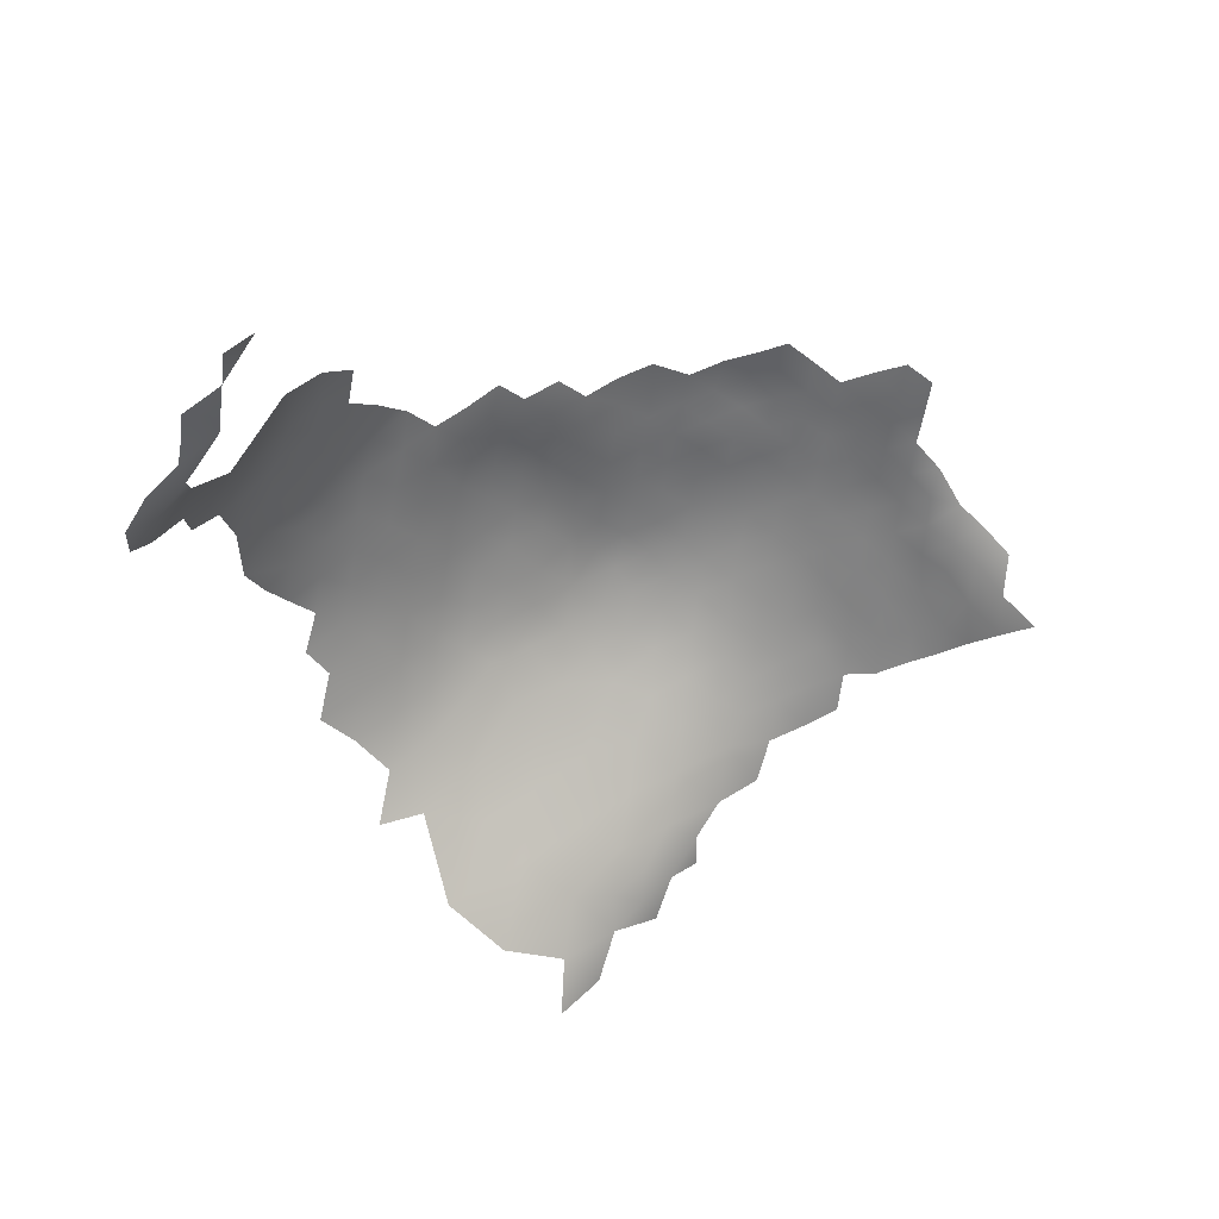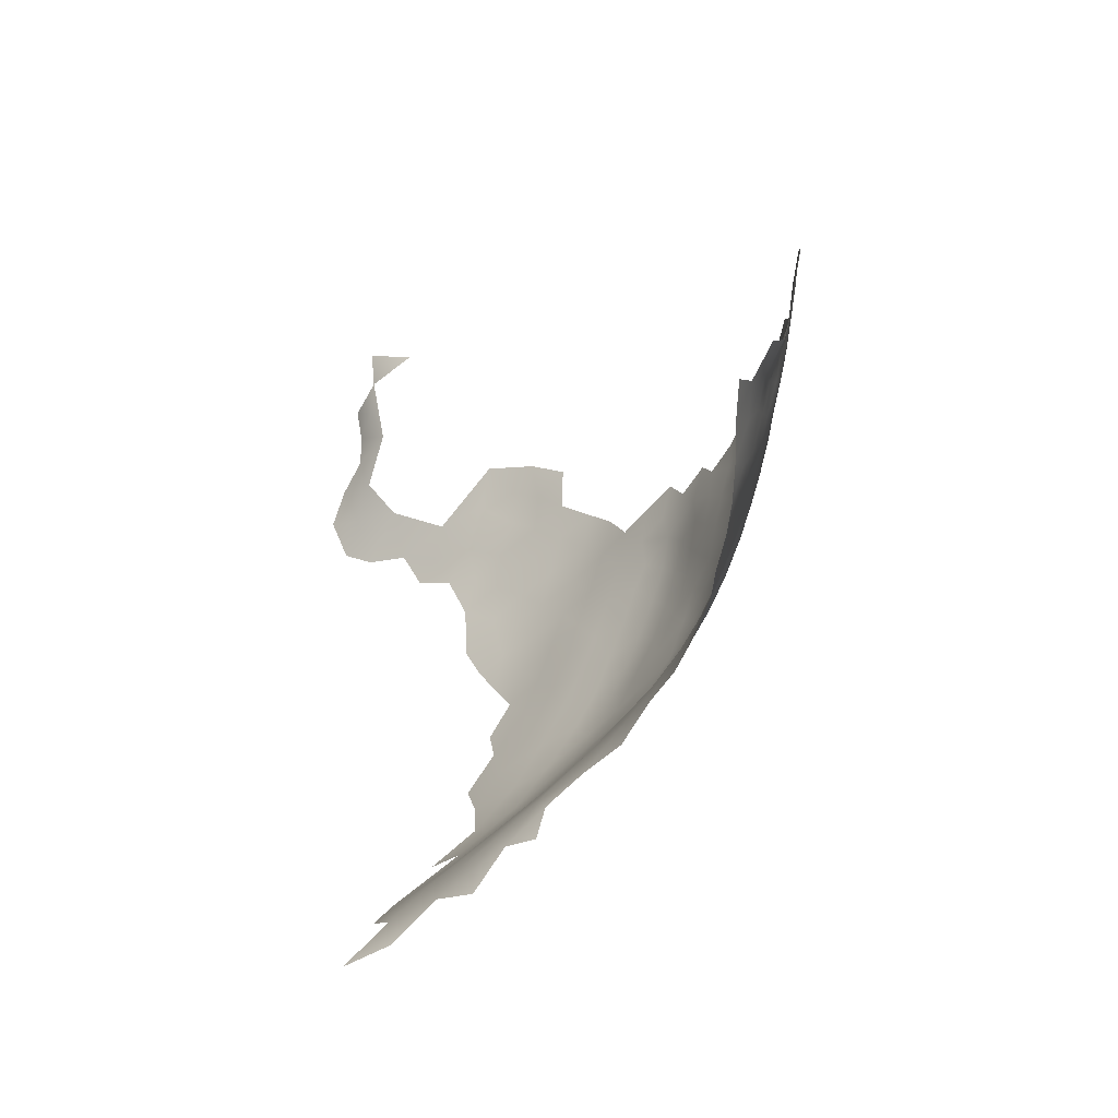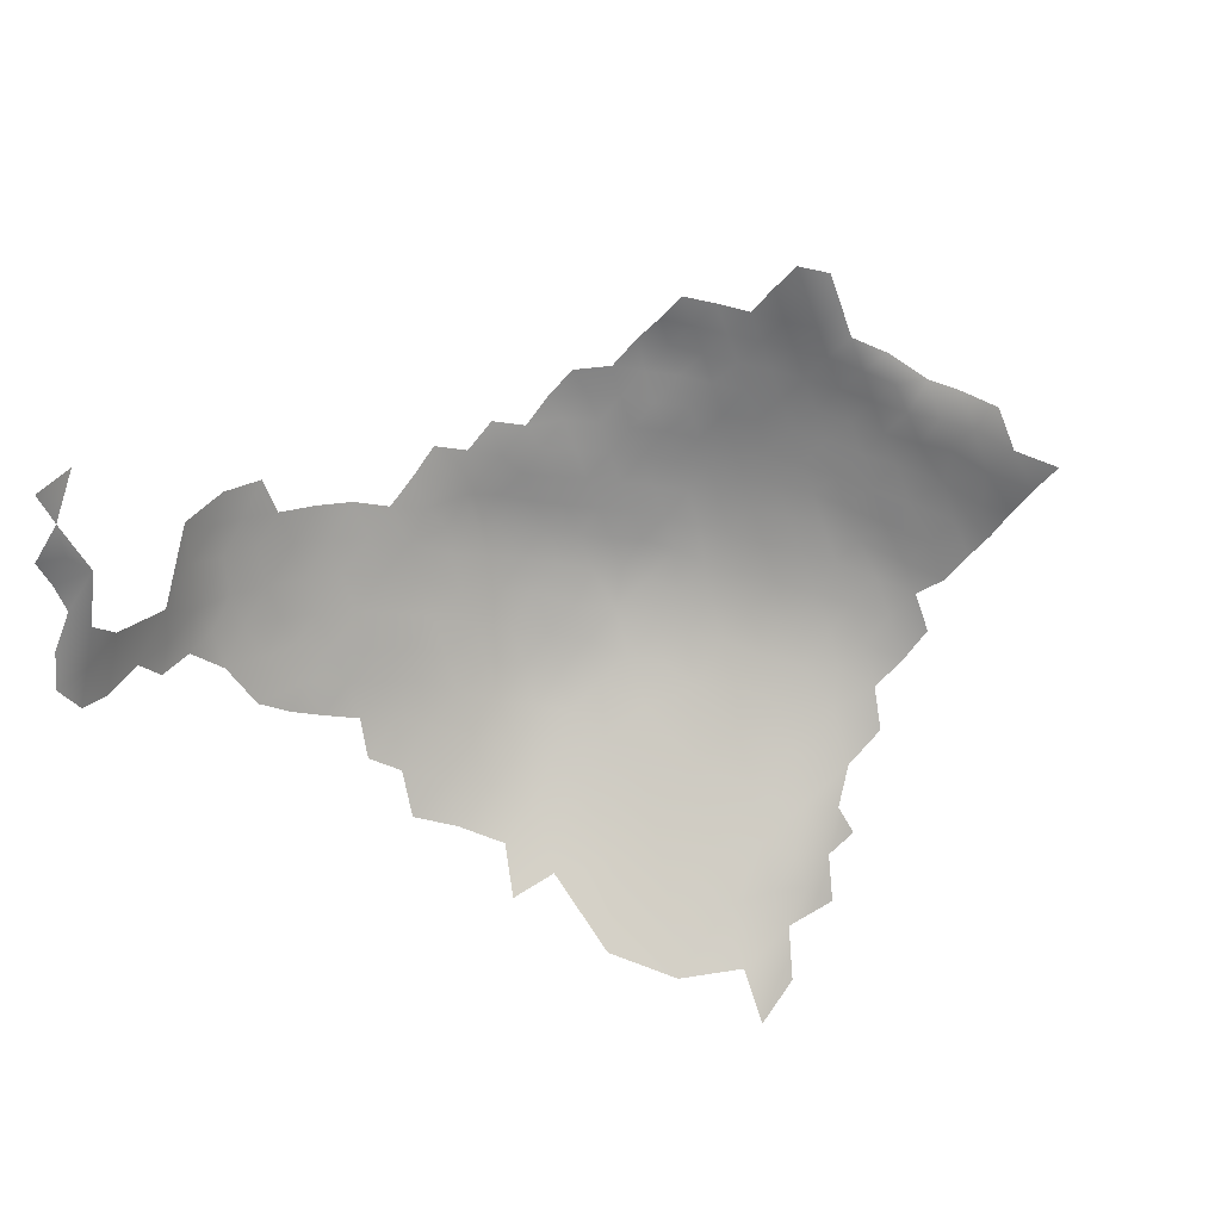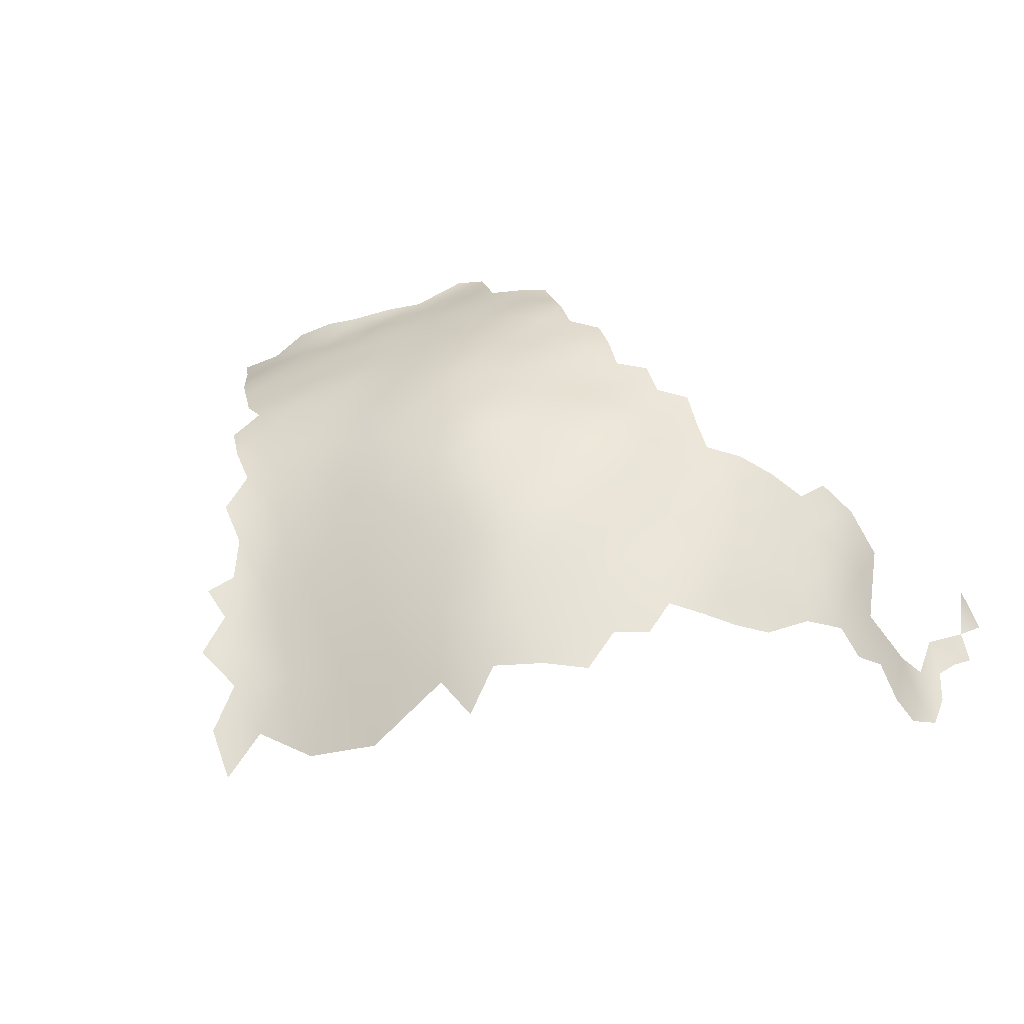
<metadata>
{"format":"obj","ext":"obj","renderer":"f3d","projection":"perspective","resolution":1024,"background":"white","views":[{"elev":-43.1,"azim":170.9,"up":"+Z"},{"elev":-24.2,"azim":-99.0,"up":"+Y"},{"elev":-50.2,"azim":-160.3,"up":"+Z"},{"elev":22.9,"azim":45.7,"up":"+Z"}]}
</metadata>
<code>
v 33.51 946.7 -67.73
v 29.89 944.9 -68.45
v 33.54 942.3 -68.57
v 37.16 944.4 -67.27
v 40.98 941.9 -67.01
v 44.76 944 -66.23
v 48.52 946.2 -65.81
v 48.53 941.9 -66.39
v 52.24 944.1 -65.94
v 37.24 939.8 -68.16
v 40.97 937.7 -67.69
v 44.75 939.6 -67.05
v 55.97 942.2 -65.94
v 52.27 940.1 -66.06
v 29.87 940.4 -69.28
v 33.54 938.1 -69.15
v 48.54 937.8 -66.97
v 29.9 936 -70.08
v 26.1 933 -71.17
v 29.83 931.4 -71.16
v 33.56 934.1 -69.88
v 37.2 935.9 -68.74
v 37.21 931.6 -69.65
v 33.44 929.4 -70.62
v 37.19 927.3 -70.54
v 33.38 925.1 -71.74
v 37.19 923 -71.69
v 41.07 925.2 -70.55
v 41.06 929.5 -69.48
v 40.98 933.8 -68.5
v 41.06 920.9 -71.82
v 44.94 927.5 -69.34
v 44.96 923.1 -70.6
v 48.88 920.7 -70.75
v 48.84 925.1 -69.48
v 44.96 918.8 -71.92
v 40.92 916.8 -73.11
v 44.95 914.5 -73.61
v 49.06 916.4 -72.25
v 40.91 912.6 -74.67
v 49.09 911.8 -74.25
v 44.91 909.9 -75.5
v 44.91 931.7 -68.58
v 48.77 929.3 -68.75
v 44.74 935.6 -67.79
v 52.86 918.3 -71.19
v 52.8 922.7 -69.93
v 26.45 929 -72.47
v 29.79 927.1 -71.97
v 26.04 925.1 -73.63
v 29.73 922.7 -73.17
v 52.71 927 -68.92
v 48.67 933.7 -67.84
v 52.52 931.4 -68.16
v 56.56 925 -69.48
v 56.55 929.4 -68.7
v 60.42 927 -69.35
v 60.44 931.3 -68.63
v 60.4 922.7 -70.38
v 64.26 924.7 -70.36
v 64.24 929 -69.44
v 56.54 920.6 -70.44
v 56.63 916 -71.94
v 60.29 918.3 -71.6
v 60.6 913.8 -72.9
v 64.23 916.4 -72.42
v 64.22 920.7 -71.34
v 64.16 933.4 -68.47
v 60.37 935.7 -67.61
v 56.62 933.5 -67.97
v 52.46 935.8 -67.01
v 56.33 937.7 -66.8
v 68.03 922.6 -71.51
v 68.06 927 -70.68
v 22.37 928.5 -72.7
v 33.36 920.6 -73.11
v 29.39 918.4 -74.45
v 33.38 916.2 -74.55
v 37.23 918.5 -73.18
v 22.26 923.7 -74.9
v 18.67 921.8 -76.13
v 22.05 919.3 -76
v 25.7 920.8 -74.71
v 53.36 909.2 -75.01
v 53.23 913.6 -72.96
v 48.97 906.8 -76.78
v 53.37 904.5 -77.83
v 48.73 902 -79.57
v 53.33 899.6 -81.53
v 58.08 902.1 -79.48
v 57.97 906.8 -76.39
v 44.67 904.7 -77.88
v 57.48 911.1 -74.07
v 44.28 899.8 -80.65
v 48.49 897.1 -82.98
v 62 908.8 -75.51
v 62.42 904 -78.57
v 63.07 898.8 -83.05
v 57.8 897.5 -83.7
v 37.23 914.1 -74.47
v 40.76 907.7 -76.67
v 71.77 924.7 -71.86
v 68.01 918.1 -72.56
v 71.73 920.2 -72.77
v 71.58 915.3 -74.3
v 75.38 917.9 -74.63
v 75.43 922.7 -73.11
v 75.46 927 -72.27
v 79.34 920.7 -74.91
v 79.29 925.2 -73.56
v 79.34 915.9 -76.56
v 75.17 912.4 -76.97
v 79.3 910.9 -78.99
v 75.02 907.7 -79.04
v 79.35 906.2 -81.22
v 83.46 908.9 -81.56
v 83.45 913.6 -79.33
v 83.44 918.3 -77.48
v 87.48 911.5 -82.61
v 87.46 916.2 -80.8
v 83.51 903.9 -84.5
v 87.6 906.8 -85.12
v 87.48 900.9 -88.88
v 91.74 905.2 -89.17
v 91.68 910.8 -86.12
v 91.69 899.3 -92.75
v 86.67 895.1 -93.02
v 91.57 893.4 -97.5
v 96.54 897.9 -96.88
v 96.45 903.3 -93.45
v 95.96 909.7 -89.4
v 95.71 915 -86.91
v 91.6 915.9 -83.94
v 101.2 901.7 -97.29
v 100.7 907 -93.97
v 83.24 923.3 -75.76
v 68.19 935.4 -68.75
v 64.29 937.6 -67.61
v 68.03 931.2 -69.84
v 33.18 911.3 -76.1
v 29.3 913.6 -76.07
v 87.4 921.2 -78.98
v 59.99 940 -66.87
v 76.49 939.3 -70.25
v 80.47 937.3 -72.07
v 83.98 940 -73.01
v 84.29 935.7 -73.98
v 87.67 938 -75.59
v 64.87 941.3 -67.13
v 69.03 939.1 -68.14
v 72.71 937 -69.85
v 18.93 926.4 -73.76
v 18.58 916.1 -78.02
v 14.57 918.7 -78.52
v 14.93 923.9 -75.97
v 53.23 894.7 -85.83
v 98.64 942 -81.45
v 102.1 944.8 -84.68
v 102 950 -84.51
v 40.44 902.2 -79.18
v 36.32 904.5 -78.07
v 36.2 899.6 -80.52
v 40.41 897.3 -81.69
v 35.96 894.1 -82.92
v 40.57 892.3 -84.8
v 44.45 895.7 -83.29
v 32.04 901.4 -79.57
v 31.98 896.5 -81.61
v 27.89 902.7 -79.9
v 24.08 905.1 -79.53
v 9.812 916.1 -81.01
v 13.61 913.4 -80.57
v 17.11 910.4 -79.92
v 20.64 907.4 -79.57
v 28.33 907.8 -77.96
v 24.46 909.9 -78.05
v 32.2 905.6 -78.01
v 24.36 915.2 -76.34
v 20.65 911.6 -78.31
v 71.9 929.1 -71.15
v 72.11 933.3 -70.41
v 75.38 931.2 -71.65
v 64.9 911.6 -74.23
v 41.43 887.4 -87.83
v 70.33 909.7 -76.38
v 66.01 906.3 -77.53
v 70.5 904.4 -79.76
v 75.05 902.8 -82.15
v 82.95 927.6 -74.45
v 79.08 929.7 -72.66
v 76.92 934.6 -71.46
v 86.96 926.2 -77.35
v 37.01 909.5 -76.05
v 82.71 932 -73.73
v 46.44 891.9 -86.44
v 46.51 885.8 -91.1
v 53.11 889.9 -90.09
v 53.44 884.7 -95.14
v 59.24 888.2 -93.23
v 59.01 893.5 -87.63
v 65.71 892.2 -90.18
v 59.59 883.1 -98.68
v 65.54 885.6 -97.54
v 48.32 878.6 -96.1
v 79.62 892.9 -92.67
v 86.5 888.5 -100.1
v 92.13 888.6 -102.8
v 67.92 913.9 -73.72
v 49.12 882.5 -94.95
v 91.56 920.8 -82
v 95.45 919.6 -85.11
v 95.39 924.1 -83.6
v 99.34 917.4 -88.2
v 99.29 922.1 -86.71
v 99.56 912.6 -90.38
v 103.3 915.3 -91.53
v 103.2 920.1 -89.79
v 103.2 925.1 -88.43
v 106.7 918.5 -93.01
v 107.1 923.8 -92.16
v 99.32 927.1 -84.96
v 95.28 929.1 -81.92
v 91.39 925.7 -80.3
v 91.24 936.3 -77.81
v 87.48 933.3 -76.3
v 102.3 939.9 -84.93
v 105.3 947.3 -87.51
v 105.6 952.3 -88.31
v 105.5 942.7 -87.81
v 108.8 944.9 -90.93
v 108.3 949.3 -90.54
v 103.9 910.6 -94.12
v 72.62 888.9 -95.3
v 72.62 893.9 -89.85
v 72.63 883.1 -102.2
v 65.32 879.4 -104.4
v 73.96 875.7 -111.4
v 81.94 880.3 -108.4
v 78.97 886.8 -99.16
v 109.8 940.1 -92.03
v 106.4 937.6 -89.08
v 113.2 942.3 -96.34
v 110.1 935.3 -92.72
v 106.7 933 -89.7
v 109.7 930.2 -93.03
v 113.5 932.7 -96.56
v 113 937.7 -95.23
v 90.81 930.8 -78.91
v 70.06 898.9 -84.42
v 79.6 901.6 -84.49
v 75.9 897.6 -87.23
v 118.3 938.8 -102.6
v 115.5 938 -98.72
v 119.1 943 -104.9
v 53.14 873.5 -102.3
v 51.87 878.6 -99.03
v 66.24 901.9 -80.69
v 55.91 880.5 -99.77
v 106.4 928.5 -90.07
v 103.2 930.1 -87.24
v 111.2 948 -94.82
v 109.4 953.3 -93.94
v 82.71 898.4 -88.42
v 94.91 939.4 -79.08
v 99.24 932.1 -83.62
v 103 934.9 -85.97
v 112.2 925.9 -96.45
v 109.6 922 -94.89
v 65.63 873.5 -110.4
v 58.99 874.4 -105.8
v 65.12 868 -115.4
v 60.33 869.4 -110.5
v 114.5 946.2 -99.99
v 116.4 941.8 -100.8
v 94.83 934.3 -80.33
v 98.74 937.1 -82.1
v 86.31 929.5 -76.08
v 59.81 878.5 -103.1
v 119.3 965.8 -112.3
v 119.3 961.7 -111.6
v 119.4 957.8 -111.6
v 122.5 954.3 -113.5
v 115.4 968.7 -110.3
v 116.5 964.3 -110.5
v 118.6 953.9 -110.3
v 115.5 960.4 -108.7
v 115.5 973.4 -110.7
v 112.6 972.2 -105.4
v 124.4 950 -114.9
v 121.5 949.3 -111.4
v 118.3 949.6 -106.6
v 124.1 944.9 -112.8
v 55.57 876.9 -102.2
v 122.1 943.3 -109.5
f 13 9 14
f 70 56 58
f 18 21 16
f 16 21 22
f 16 22 10
f 102 107 108
f 8 14 9
f 60 59 67
f 45 43 53
f 15 16 3
f 15 18 16
f 22 11 10
f 22 30 11
f 45 11 30
f 45 12 11
f 8 9 7
f 65 64 63
f 12 5 11
f 71 17 53
f 24 25 23
f 50 80 83
f 24 20 49
f 60 67 73
f 6 8 7
f 61 74 139
f 68 138 69
f 26 24 49
f 107 102 104
f 102 108 180
f 151 191 144
f 47 62 55
f 47 55 52
f 189 194 190
f 180 182 181
f 61 58 57
f 43 45 30
f 80 82 83
f 69 143 72
f 15 3 2
f 104 102 73
f 8 12 17
f 82 80 81
f 12 6 5
f 12 8 6
f 5 10 11
f 3 1 2
f 3 4 1
f 137 138 68
f 69 72 70
f 28 25 27
f 28 27 31
f 46 62 47
f 174 176 179
f 25 29 23
f 25 28 29
f 77 76 51
f 34 33 36
f 74 61 60
f 252 274 253
f 14 8 17
f 14 17 71
f 48 20 19
f 48 49 20
f 74 60 73
f 74 102 180
f 74 73 102
f 35 44 32
f 17 45 53
f 17 12 45
f 77 78 76
f 144 191 145
f 3 16 10
f 26 27 25
f 26 25 24
f 61 68 58
f 107 110 108
f 79 78 100
f 79 76 78
f 43 32 44
f 29 32 43
f 29 43 30
f 139 74 180
f 110 189 190
f 103 104 73
f 108 182 180
f 33 28 31
f 33 31 36
f 23 22 21
f 51 83 77
f 51 50 83
f 34 35 33
f 36 31 37
f 52 44 35
f 52 54 44
f 139 180 181
f 57 58 56
f 57 56 55
f 277 194 189
f 147 146 145
f 231 228 227
f 60 57 59
f 60 61 57
f 51 26 49
f 34 39 46
f 34 46 47
f 52 55 56
f 52 56 54
f 293 258 256
f 59 55 62
f 59 57 55
f 77 141 78
f 23 29 30
f 23 30 22
f 26 51 76
f 39 34 36
f 33 35 32
f 44 54 53
f 44 53 43
f 105 103 208
f 31 79 37
f 136 189 110
f 284 280 279
f 69 58 68
f 69 70 58
f 109 110 107
f 65 66 64
f 76 27 26
f 71 53 54
f 109 136 110
f 139 68 61
f 139 137 68
f 50 49 48
f 50 51 49
f 242 247 253
f 54 56 70
f 28 33 32
f 28 32 29
f 170 176 174
f 37 79 100
f 37 100 40
f 64 59 62
f 72 143 13
f 35 47 52
f 35 34 47
f 64 66 67
f 64 67 59
f 158 229 227
f 158 227 159
f 41 38 42
f 109 106 111
f 137 139 181
f 39 36 38
f 224 148 225
f 140 193 100
f 108 110 190
f 108 190 182
f 103 67 66
f 103 73 67
f 38 37 40
f 38 36 37
f 163 94 160
f 193 40 100
f 170 175 176
f 84 85 41
f 140 78 141
f 140 100 78
f 208 103 66
f 79 27 76
f 79 31 27
f 286 280 284
f 160 162 163
f 42 38 40
f 20 21 18
f 247 240 243
f 63 62 46
f 63 64 62
f 105 106 104
f 105 104 103
f 226 229 158
f 159 227 228
f 183 208 66
f 183 66 65
f 210 211 212
f 24 21 20
f 24 23 21
f 174 179 173
f 41 39 38
f 106 107 104
f 106 109 107
f 85 63 46
f 191 181 182
f 191 151 181
f 225 148 147
f 4 3 10
f 4 10 5
f 72 14 71
f 72 13 14
f 167 161 177
f 116 113 115
f 116 117 113
f 148 146 147
f 93 85 84
f 19 20 18
f 230 227 229
f 230 231 227
f 217 214 213
f 143 69 138
f 114 113 112
f 114 115 113
f 166 94 163
f 244 260 259
f 217 216 219
f 259 260 218
f 151 137 181
f 151 150 137
f 212 221 222
f 192 277 189
f 192 189 136
f 286 281 280
f 101 40 193
f 101 42 40
f 39 85 46
f 39 41 85
f 169 167 177
f 242 253 274
f 71 70 72
f 71 54 70
f 88 86 92
f 218 214 217
f 133 132 211
f 248 223 222
f 241 244 243
f 241 243 240
f 75 50 48
f 265 222 221
f 289 290 292
f 150 138 137
f 150 149 138
f 275 264 224
f 167 168 162
f 276 264 275
f 276 157 264
f 252 254 274
f 212 211 214
f 185 114 112
f 220 217 219
f 220 218 217
f 87 90 91
f 84 91 93
f 245 243 244
f 245 244 259
f 244 266 260
f 93 91 96
f 283 284 279
f 242 274 273
f 213 211 132
f 213 214 211
f 118 109 111
f 276 226 157
f 255 293 256
f 75 80 50
f 188 115 114
f 118 136 109
f 179 176 178
f 266 244 241
f 224 248 275
f 224 225 248
f 87 91 84
f 169 175 170
f 169 177 175
f 153 81 154
f 153 82 81
f 161 167 162
f 161 162 160
f 215 132 131
f 215 213 132
f 158 157 226
f 84 86 87
f 216 213 215
f 216 217 213
f 219 268 220
f 246 243 245
f 246 247 243
f 97 186 96
f 257 186 97
f 257 187 186
f 88 87 86
f 210 133 211
f 222 275 248
f 119 117 116
f 119 120 117
f 221 212 214
f 285 282 281
f 259 218 220
f 223 210 212
f 223 212 222
f 187 188 114
f 152 80 75
f 121 116 115
f 94 92 160
f 94 88 92
f 111 117 118
f 225 194 277
f 225 147 194
f 265 221 260
f 265 260 266
f 290 285 291
f 232 216 215
f 93 65 63
f 93 63 85
f 101 193 161
f 143 138 149
f 118 117 120
f 118 120 142
f 122 119 116
f 122 116 121
f 187 185 186
f 187 114 185
f 42 101 92
f 42 92 86
f 221 218 260
f 221 214 218
f 191 182 190
f 242 240 247
f 97 91 90
f 97 96 91
f 125 119 122
f 155 154 81
f 41 42 86
f 41 86 84
f 250 121 115
f 250 115 188
f 282 290 289
f 282 285 290
f 130 129 134
f 130 134 135
f 278 293 270
f 95 89 88
f 95 94 166
f 95 88 94
f 75 48 19
f 200 99 156
f 111 113 117
f 231 261 262
f 248 225 277
f 111 112 113
f 166 165 195
f 154 171 172
f 125 131 132
f 125 132 133
f 142 136 118
f 142 192 136
f 89 87 88
f 89 90 87
f 124 125 122
f 95 166 195
f 98 257 97
f 246 253 247
f 265 276 275
f 265 275 222
f 96 183 65
f 96 65 93
f 164 162 168
f 164 163 162
f 276 265 266
f 276 266 226
f 153 173 179
f 101 160 92
f 101 161 160
f 152 81 80
f 152 155 81
f 153 178 82
f 153 179 178
f 185 112 105
f 185 105 208
f 106 105 112
f 106 112 111
f 288 283 287
f 165 163 164
f 165 166 163
f 195 165 184
f 126 124 123
f 77 178 141
f 124 131 125
f 126 129 130
f 119 133 120
f 119 125 133
f 192 248 277
f 192 223 248
f 153 154 172
f 153 172 173
f 199 197 198
f 223 142 210
f 223 192 142
f 127 123 263
f 127 126 123
f 145 194 147
f 178 83 82
f 178 77 83
f 241 226 266
f 241 229 226
f 140 175 177
f 156 99 89
f 156 89 95
f 202 198 258
f 246 245 267
f 270 293 255
f 202 199 198
f 185 208 183
f 278 258 293
f 249 187 257
f 249 188 187
f 124 126 130
f 186 183 96
f 186 185 183
f 294 292 290
f 263 121 250
f 175 140 141
f 210 142 120
f 210 120 133
f 205 127 263
f 256 209 204
f 240 230 229
f 240 229 241
f 98 249 257
f 261 231 230
f 285 281 286
f 176 175 141
f 176 141 178
f 135 232 215
f 98 97 90
f 261 242 273
f 123 121 263
f 193 140 177
f 193 177 161
f 99 98 90
f 99 90 89
f 200 156 197
f 191 194 145
f 191 190 194
f 262 228 231
f 234 205 251
f 220 268 267
f 128 126 127
f 128 129 126
f 123 124 122
f 123 122 121
f 156 95 195
f 273 274 254
f 202 258 278
f 195 184 196
f 203 199 202
f 234 251 249
f 199 200 197
f 199 201 200
f 236 269 237
f 220 245 259
f 220 267 245
f 269 270 272
f 198 209 256
f 198 256 258
f 235 236 237
f 273 254 291
f 98 99 200
f 238 235 237
f 242 230 240
f 242 261 230
f 286 284 283
f 251 188 249
f 251 250 188
f 135 215 131
f 251 205 263
f 251 263 250
f 198 196 209
f 197 196 198
f 236 278 270
f 236 270 269
f 197 156 195
f 197 195 196
f 294 291 254
f 294 290 291
f 269 272 271
f 130 135 131
f 130 131 124
f 233 205 234
f 233 235 239
f 203 235 233
f 207 128 206
f 239 205 233
f 233 234 201
f 203 201 199
f 203 233 201
f 238 239 235
f 203 236 235
f 206 128 127
f 236 202 278
f 236 203 202
f 262 261 273
f 201 98 200
f 201 234 249
f 201 249 98
f 206 239 238
f 206 205 239
f 206 127 205

</code>
